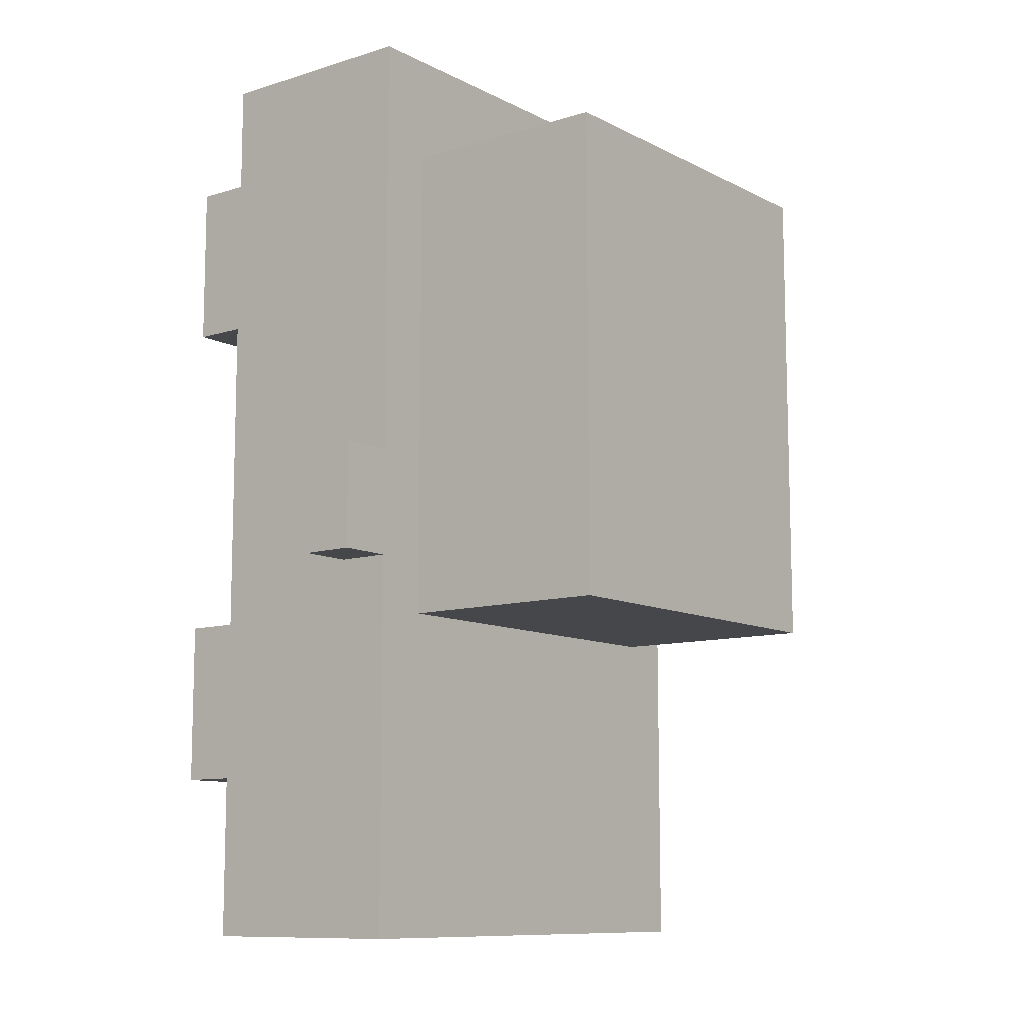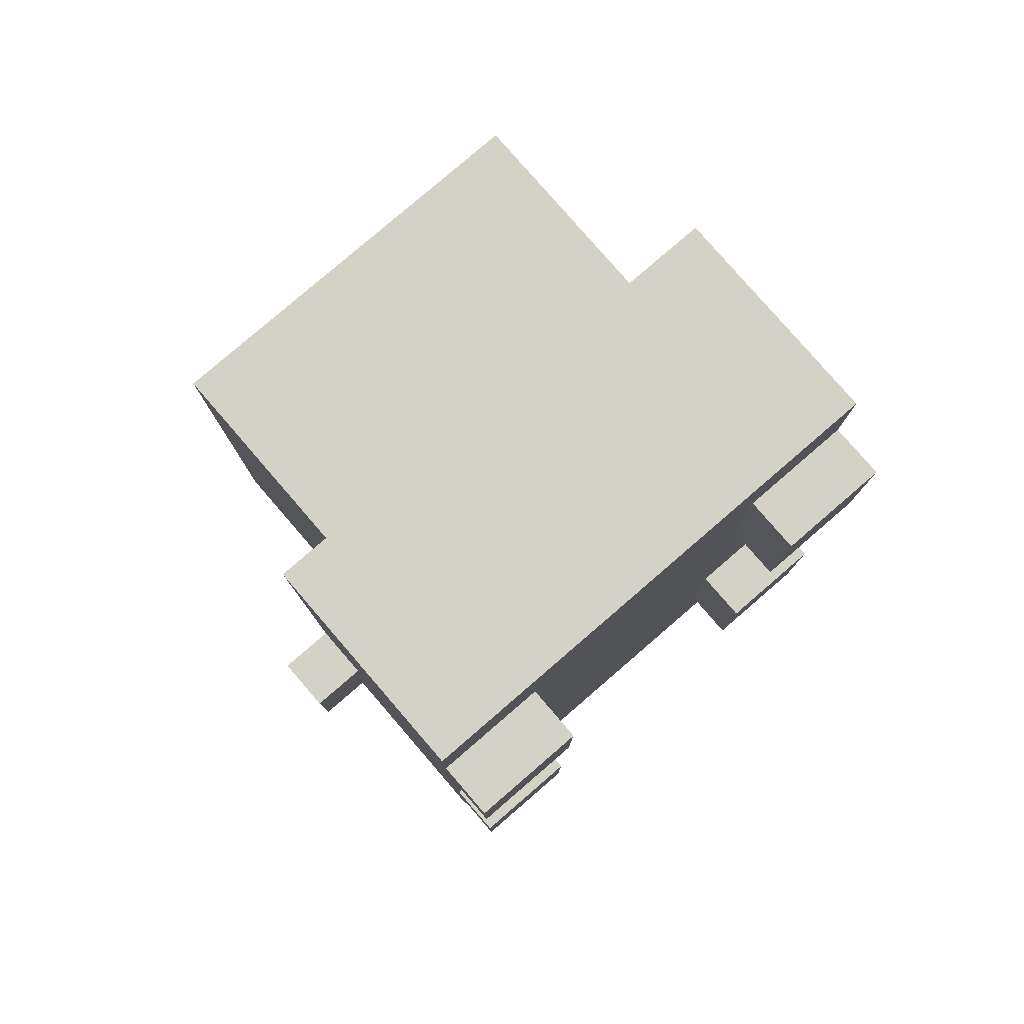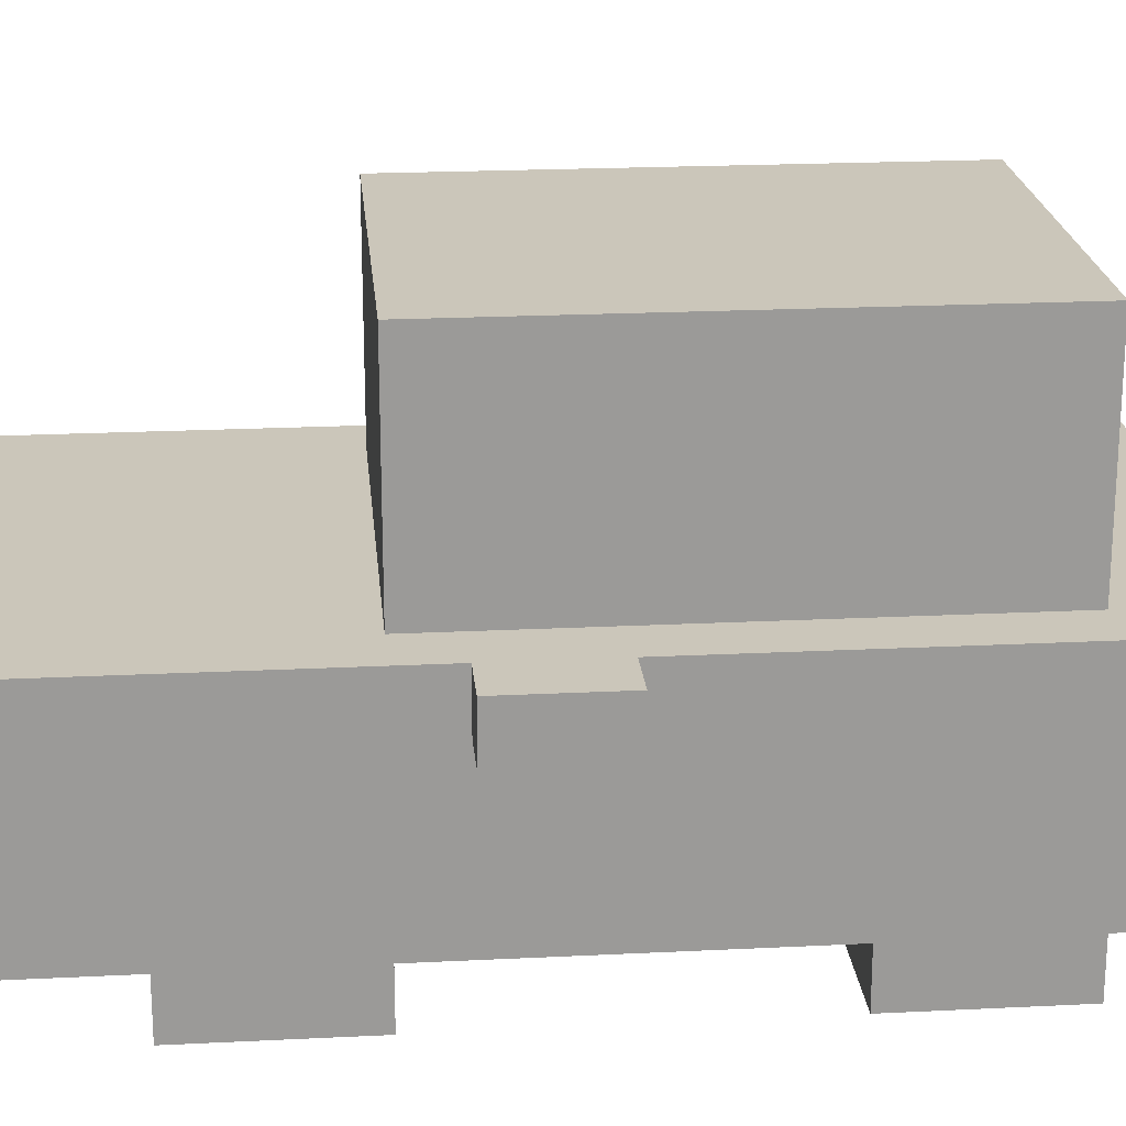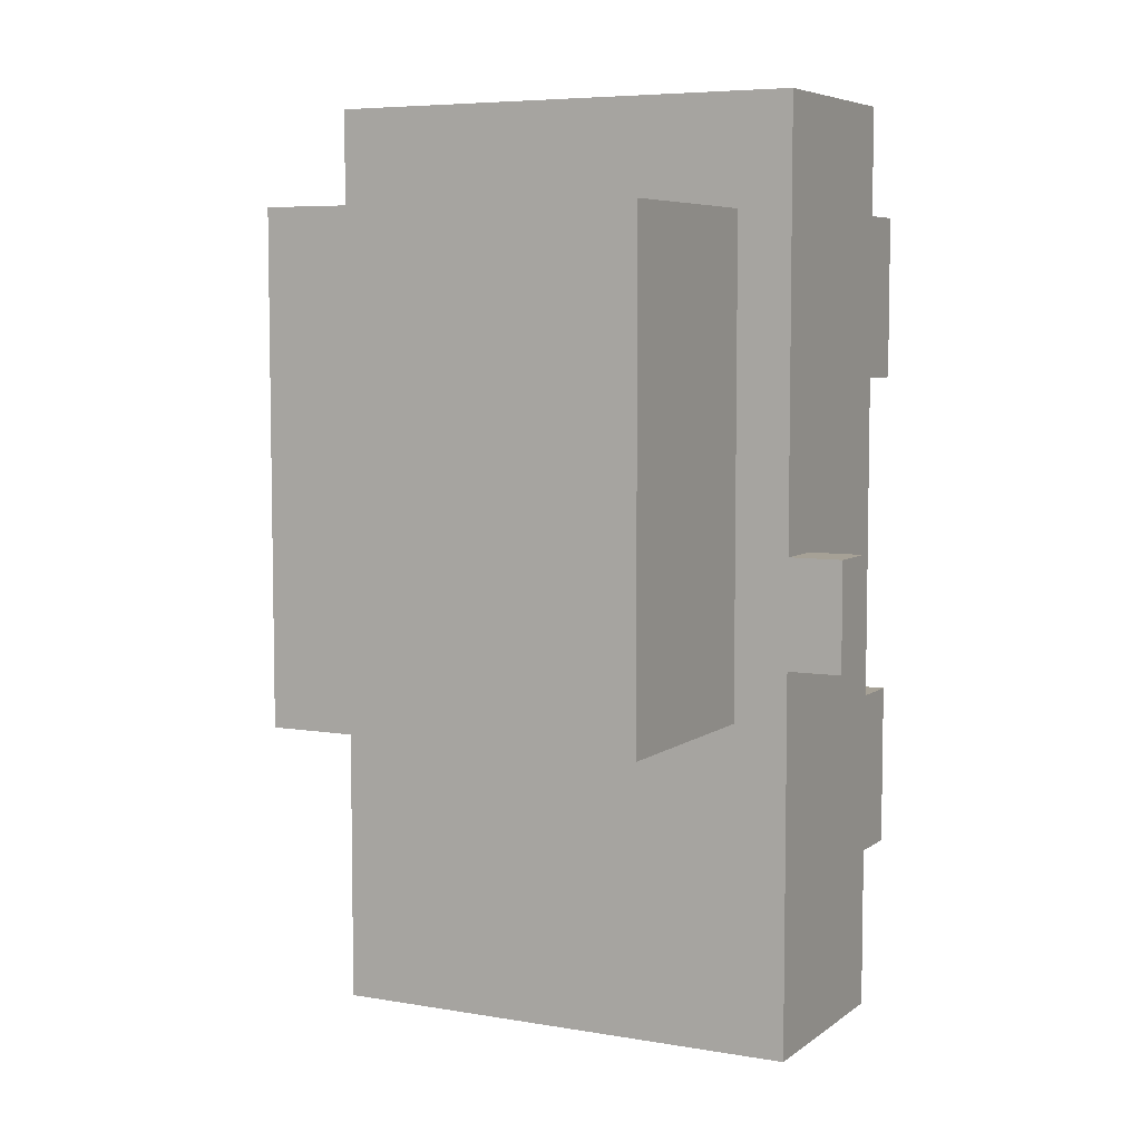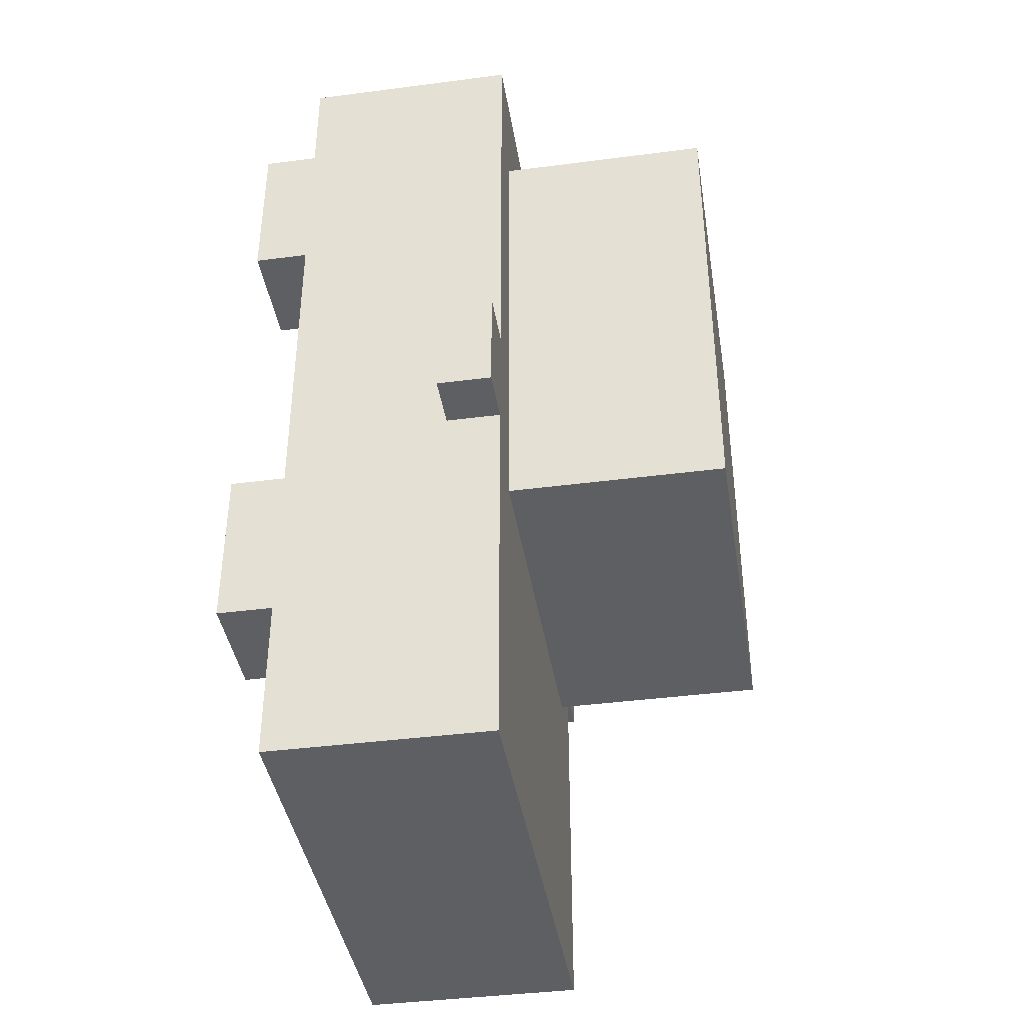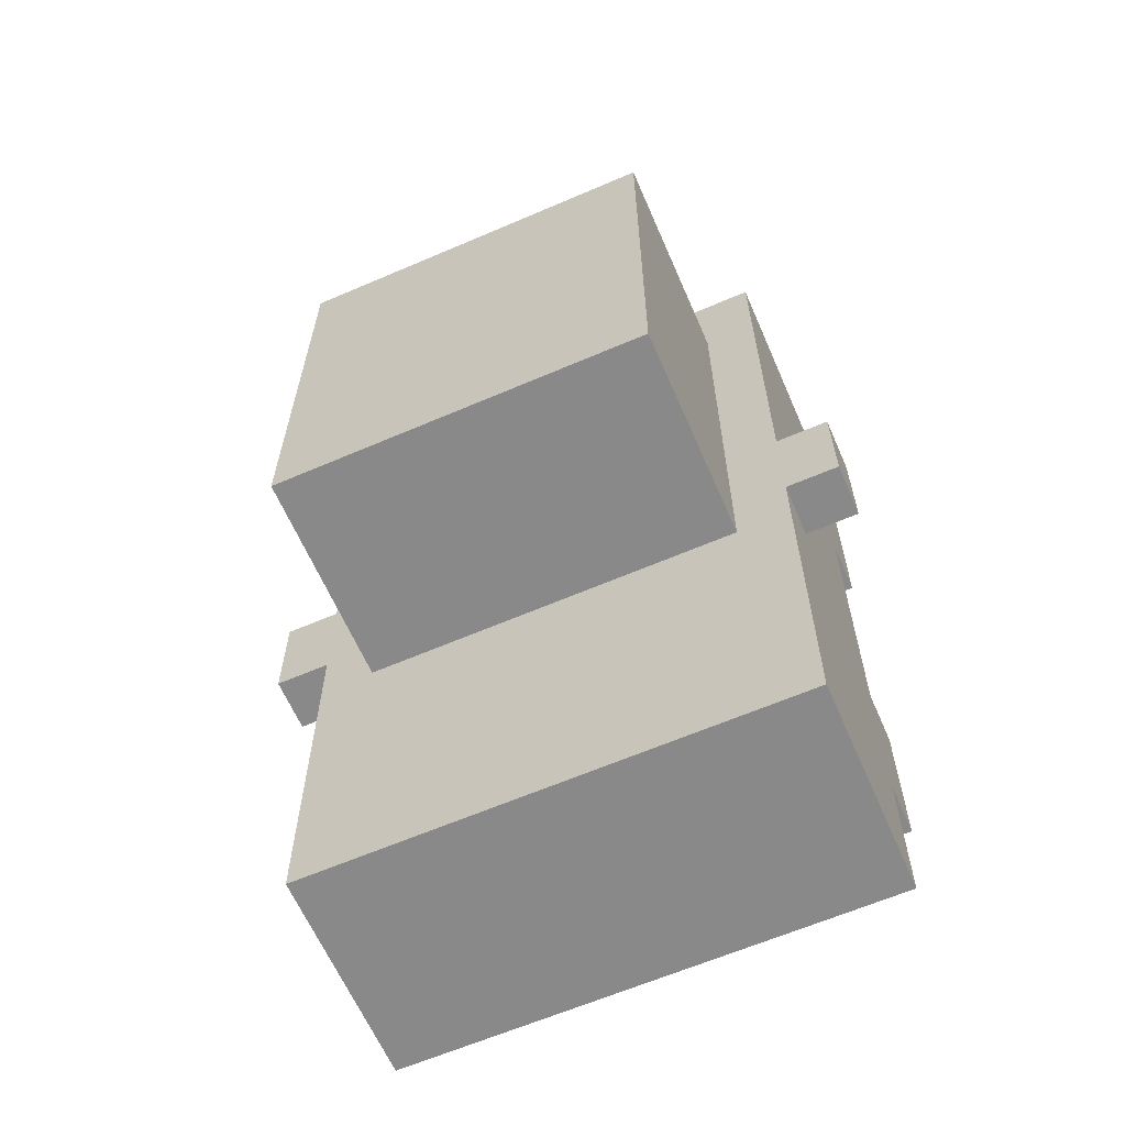
<metadata>
{"format":"obj","ext":"obj","renderer":"f3d","projection":"perspective","resolution":1024,"background":"white","views":[{"elev":-10.3,"azim":128.2,"up":"+Z"},{"elev":79.8,"azim":-40.8,"up":"+Z"},{"elev":21.1,"azim":-95.1,"up":"+Y"},{"elev":6.2,"azim":-152.8,"up":"+Z"},{"elev":-40.4,"azim":99.1,"up":"+Z"},{"elev":-63.3,"azim":-156.5,"up":"+Z"}]}
</metadata>
<code>
g car_short_4
v -5 4 5
v -5 4 3
v -5 5 5
v -5 5 3
v -4 0 11
v -4 0 8
v -4 0 2
v -4 0 -1
v -4 1 13
v -4 1 11
v -4 1 10
v -4 1 9
v -4 1 8
v -4 1 2
v -4 1 1
v -4 1 -0
v -4 1 -1
v -4 1 -4
v -4 2 13
v -4 2 11
v -4 2 10
v -4 2 9
v -4 2 8
v -4 2 2
v -4 2 1
v -4 2 -0
v -4 2 -1
v -4 2 -4
v -4 3 11
v -4 3 8
v -4 3 2
v -4 3 -1
v -4 4 5
v -4 4 3
v -4 5 13
v -4 5 5
v -4 5 3
v -4 5 -4
v -3 5 11
v -3 5 10
v -3 5 9
v -3 5 8
v -3 5 3
v -3 5 2
v -3 8 10
v -3 8 9
v -3 8 8
v -3 8 3
v -3 9 11
v -3 9 2
v 3 0 11
v 3 0 8
v 3 0 2
v 3 0 -1
v 3 1 11
v 3 1 8
v 3 1 2
v 3 1 -1
v -2 0 11
v -2 0 8
v -2 0 2
v -2 0 -1
v -2 1 11
v -2 1 8
v -2 1 2
v -2 1 -1
v 4 5 11
v 4 5 10
v 4 5 9
v 4 5 8
v 4 5 3
v 4 5 2
v 4 8 10
v 4 8 9
v 4 8 8
v 4 8 3
v 4 9 11
v 4 9 2
v 5 0 11
v 5 0 8
v 5 0 2
v 5 0 -1
v 5 1 13
v 5 1 11
v 5 1 10
v 5 1 9
v 5 1 8
v 5 1 2
v 5 1 1
v 5 1 -0
v 5 1 -1
v 5 1 -4
v 5 2 13
v 5 2 11
v 5 2 10
v 5 2 9
v 5 2 8
v 5 2 2
v 5 2 1
v 5 2 -0
v 5 2 -1
v 5 2 -4
v 5 3 11
v 5 3 8
v 5 3 2
v 5 3 -1
v 5 4 5
v 5 4 3
v 5 5 13
v 5 5 5
v 5 5 3
v 5 5 -4
v 6 4 5
v 6 4 3
v 6 5 5
v 6 5 3
v -4 1 13
v -4 2 13
v -4 5 13
v -1 2 13
v -1 5 13
v 2 2 13
v 2 5 13
v 5 1 13
v 5 2 13
v 5 5 13
v -4 0 11
v -4 1 11
v -3 5 11
v -3 9 11
v -2 0 11
v -2 1 11
v -2 5 11
v -2 8 11
v -1 5 11
v 2 5 11
v 3 0 11
v 3 1 11
v 3 5 11
v 3 8 11
v 4 5 11
v 4 9 11
v 5 0 11
v 5 1 11
v -5 4 5
v -5 5 5
v -4 4 5
v -4 5 5
v 5 4 5
v 5 5 5
v 6 4 5
v 6 5 5
v -4 0 2
v -4 1 2
v -2 0 2
v -2 1 2
v 3 0 2
v 3 1 2
v 5 0 2
v 5 1 2
v -4 0 8
v -4 1 8
v -2 0 8
v -2 1 8
v 3 0 8
v 3 1 8
v 5 0 8
v 5 1 8
v -5 4 3
v -5 5 3
v -4 4 3
v -4 5 3
v 5 4 3
v 5 5 3
v 6 4 3
v 6 5 3
v -3 5 2
v -3 9 2
v -2 5 2
v -2 8 2
v -1 5 2
v 2 5 2
v 3 5 2
v 3 8 2
v 4 5 2
v 4 9 2
v -4 0 -1
v -4 1 -1
v -2 0 -1
v -2 1 -1
v 3 0 -1
v 3 1 -1
v 5 0 -1
v 5 1 -1
v -4 1 -4
v -4 2 -4
v -4 5 -4
v -3 3 -4
v -3 4 -4
v -2 3 -4
v -2 4 -4
v -1 2 -4
v -1 5 -4
v 2 2 -4
v 2 5 -4
v 3 3 -4
v 3 4 -4
v 4 3 -4
v 4 4 -4
v 5 1 -4
v 5 2 -4
v 5 5 -4
v -4 0 11
v -2 0 11
v 3 0 11
v 5 0 11
v -4 0 8
v -2 0 8
v 3 0 8
v 5 0 8
v -4 0 2
v -2 0 2
v 3 0 2
v 5 0 2
v -4 0 -1
v -2 0 -1
v 3 0 -1
v 5 0 -1
v -4 1 13
v 5 1 13
v -4 1 11
v -2 1 11
v 3 1 11
v 5 1 11
v -4 1 8
v -2 1 8
v 3 1 8
v 5 1 8
v -4 1 2
v -2 1 2
v 3 1 2
v 5 1 2
v -4 1 -1
v -2 1 -1
v 3 1 -1
v 5 1 -1
v -4 1 -4
v 5 1 -4
v -5 4 5
v -4 4 5
v 5 4 5
v 6 4 5
v -5 4 3
v -4 4 3
v 5 4 3
v 6 4 3
v -4 5 13
v -1 5 13
v 2 5 13
v 5 5 13
v -3 5 11
v -2 5 11
v -1 5 11
v 2 5 11
v 3 5 11
v 4 5 11
v -3 5 10
v 4 5 10
v -3 5 9
v 4 5 9
v -3 5 8
v 4 5 8
v -5 5 5
v -4 5 5
v 5 5 5
v 6 5 5
v -5 5 3
v -4 5 3
v -3 5 3
v 4 5 3
v 5 5 3
v 6 5 3
v -3 5 2
v -2 5 2
v -1 5 2
v 2 5 2
v 3 5 2
v 4 5 2
v -4 5 -4
v -1 5 -4
v 2 5 -4
v 5 5 -4
v -3 9 11
v 4 9 11
v -3 9 2
v 4 9 2
f 3 2 1
f 4 2 3
f 10 6 5
f 11 6 10
f 12 6 11
f 13 6 12
f 14 8 7
f 15 8 14
f 16 8 15
f 17 8 16
f 19 10 9
f 20 11 10
f 20 10 19
f 21 12 11
f 21 11 20
f 22 13 12
f 22 12 21
f 23 14 13
f 23 13 22
f 24 15 14
f 24 14 23
f 25 16 15
f 25 15 24
f 26 17 16
f 26 16 25
f 27 18 17
f 27 17 26
f 28 18 27
f 29 21 20
f 29 20 19
f 29 22 21
f 29 23 22
f 30 24 23
f 30 23 29
f 31 26 25
f 31 24 30
f 31 27 26
f 31 25 24
f 32 28 27
f 32 27 31
f 33 30 29
f 33 31 30
f 33 32 31
f 34 32 33
f 35 29 19
f 35 33 29
f 36 33 35
f 37 32 34
f 38 28 32
f 38 32 37
f 45 40 39
f 45 41 40
f 46 42 41
f 46 41 45
f 47 43 42
f 47 42 46
f 48 44 43
f 48 43 47
f 49 47 46
f 49 46 45
f 49 48 47
f 49 45 39
f 50 44 48
f 50 48 49
f 55 52 51
f 56 52 55
f 57 54 53
f 58 54 57
f 59 60 63
f 63 60 64
f 61 62 65
f 65 62 66
f 67 68 73
f 68 69 73
f 69 70 74
f 73 69 74
f 70 71 75
f 74 70 75
f 71 72 76
f 75 71 76
f 74 75 77
f 73 74 77
f 75 76 77
f 67 73 77
f 76 72 78
f 77 76 78
f 79 80 84
f 84 80 85
f 85 80 86
f 86 80 87
f 81 82 88
f 88 82 89
f 89 82 90
f 90 82 91
f 83 84 93
f 84 85 94
f 93 84 94
f 85 86 95
f 94 85 95
f 86 87 96
f 95 86 96
f 87 88 97
f 96 87 97
f 88 89 98
f 97 88 98
f 89 90 99
f 98 89 99
f 90 91 100
f 99 90 100
f 91 92 101
f 100 91 101
f 101 92 102
f 94 95 103
f 93 94 103
f 95 96 103
f 96 97 103
f 97 98 104
f 103 97 104
f 99 100 105
f 104 98 105
f 100 101 105
f 98 99 105
f 101 102 106
f 105 101 106
f 103 104 107
f 104 105 107
f 105 106 107
f 107 106 108
f 93 103 109
f 103 107 109
f 109 107 110
f 108 106 111
f 106 102 112
f 111 106 112
f 113 114 115
f 115 114 116
f 120 118 117
f 120 119 118
f 121 119 120
f 122 120 117
f 122 121 120
f 123 121 122
f 124 122 117
f 125 123 122
f 125 122 124
f 126 123 125
f 131 128 127
f 132 128 131
f 133 130 129
f 134 130 133
f 135 134 133
f 136 134 135
f 139 134 136
f 140 130 134
f 140 134 139
f 141 140 139
f 142 130 140
f 142 140 141
f 143 138 137
f 144 138 143
f 147 146 145
f 148 146 147
f 151 150 149
f 152 150 151
f 155 154 153
f 156 154 155
f 159 158 157
f 160 158 159
f 161 162 163
f 163 162 164
f 165 166 167
f 167 166 168
f 169 170 171
f 171 170 172
f 173 174 175
f 175 174 176
f 177 178 179
f 179 178 180
f 179 180 181
f 181 180 182
f 182 180 183
f 180 178 184
f 183 180 184
f 183 184 185
f 184 178 186
f 185 184 186
f 187 188 189
f 189 188 190
f 191 192 193
f 193 192 194
f 196 197 198
f 198 197 199
f 196 198 200
f 198 199 200
f 199 197 201
f 200 199 201
f 195 196 202
f 196 200 202
f 200 201 202
f 201 197 203
f 202 201 203
f 195 202 204
f 202 203 204
f 204 203 205
f 204 205 206
f 206 205 207
f 204 206 208
f 206 207 208
f 207 205 209
f 208 207 209
f 195 204 210
f 204 208 211
f 210 204 211
f 208 209 211
f 209 205 212
f 211 209 212
f 217 214 213
f 218 214 217
f 219 216 215
f 220 216 219
f 225 222 221
f 226 222 225
f 227 224 223
f 228 224 227
f 231 230 229
f 232 230 231
f 233 230 232
f 234 230 233
f 236 233 232
f 237 233 236
f 239 236 235
f 239 238 237
f 239 237 236
f 240 238 239
f 241 238 240
f 242 238 241
f 244 241 240
f 245 241 244
f 247 244 243
f 247 246 245
f 247 245 244
f 248 246 247
f 253 250 249
f 254 250 253
f 255 252 251
f 256 252 255
f 257 258 261
f 261 258 262
f 258 259 263
f 262 258 263
f 259 260 264
f 263 259 264
f 264 260 265
f 265 260 266
f 257 261 267
f 266 260 268
f 257 267 269
f 268 260 270
f 257 269 271
f 270 260 272
f 257 271 274
f 272 260 275
f 273 274 277
f 274 271 278
f 277 274 278
f 278 271 279
f 272 275 280
f 275 276 281
f 280 275 281
f 281 276 282
f 278 279 283
f 280 281 288
f 278 283 289
f 283 284 289
f 284 285 289
f 285 286 290
f 289 285 290
f 286 287 291
f 290 286 291
f 287 288 291
f 288 281 292
f 291 288 292
f 293 294 295
f 295 294 296

</code>
